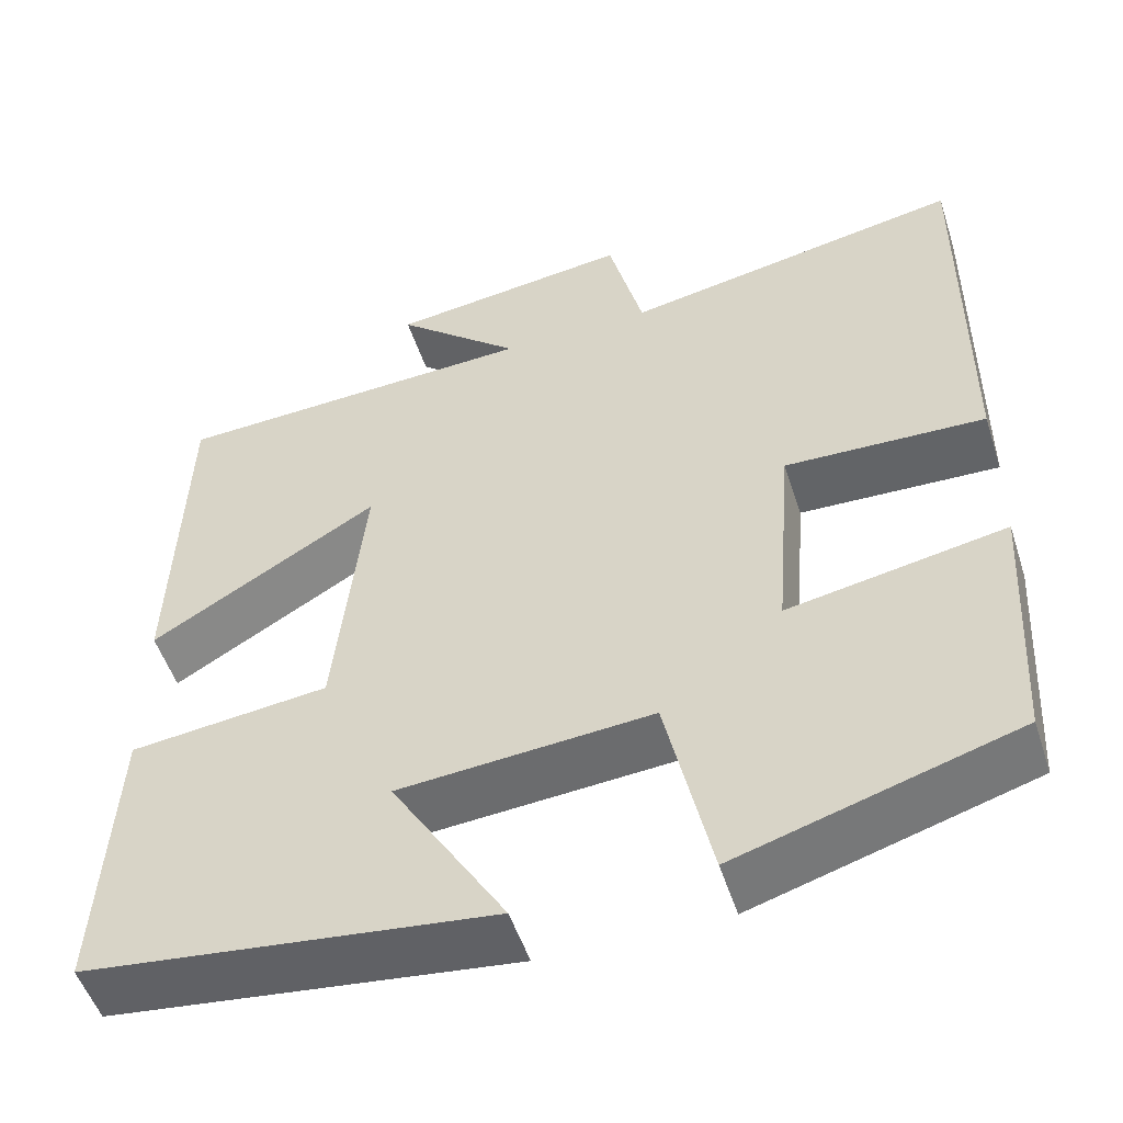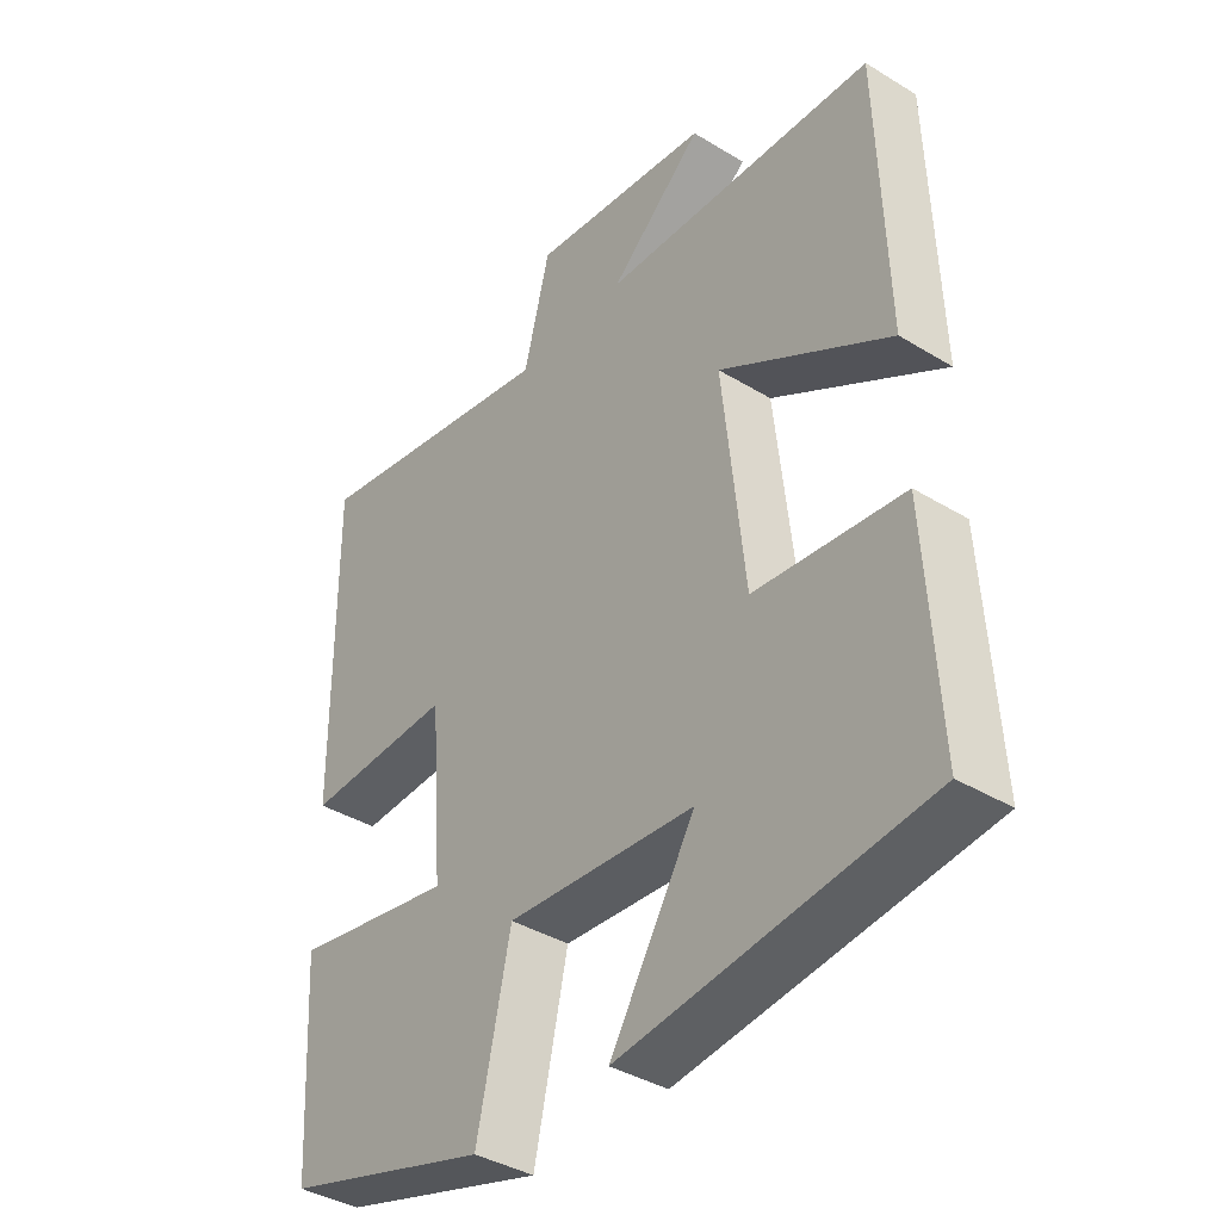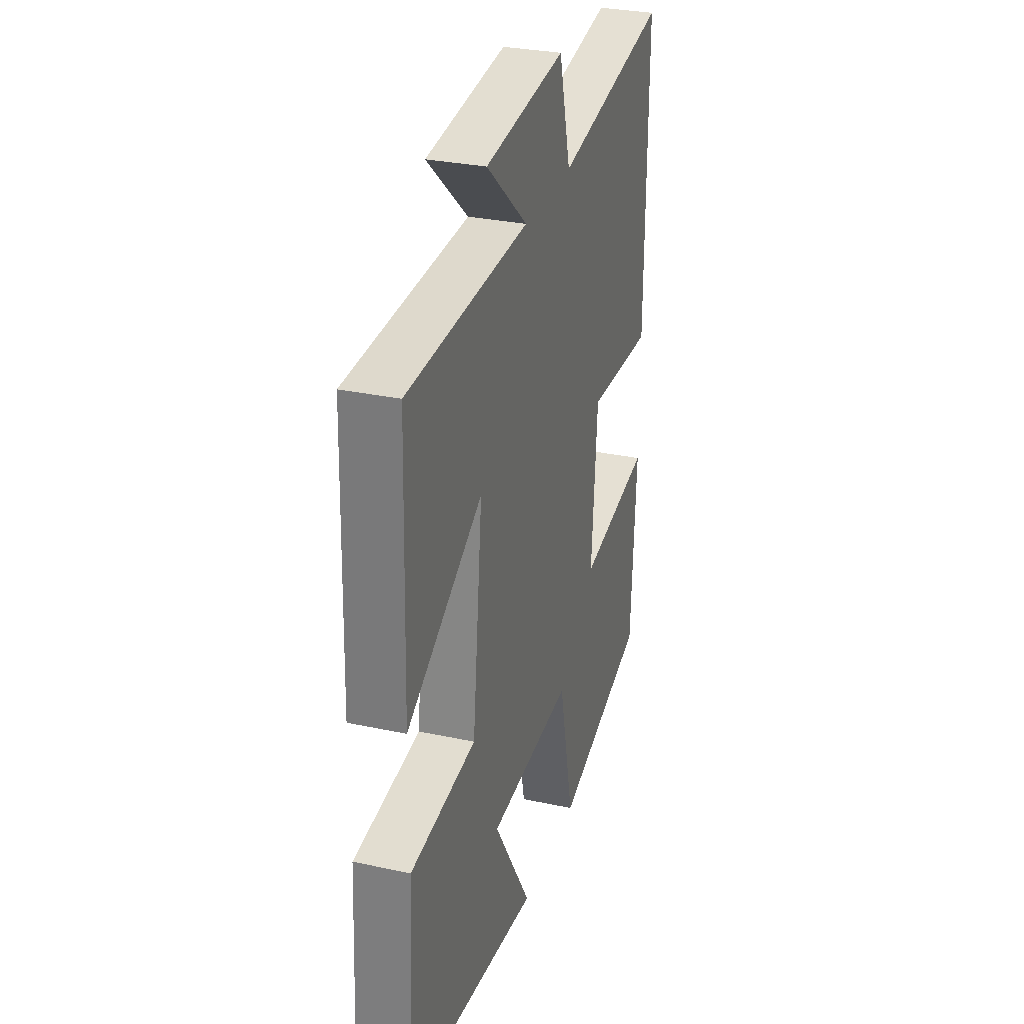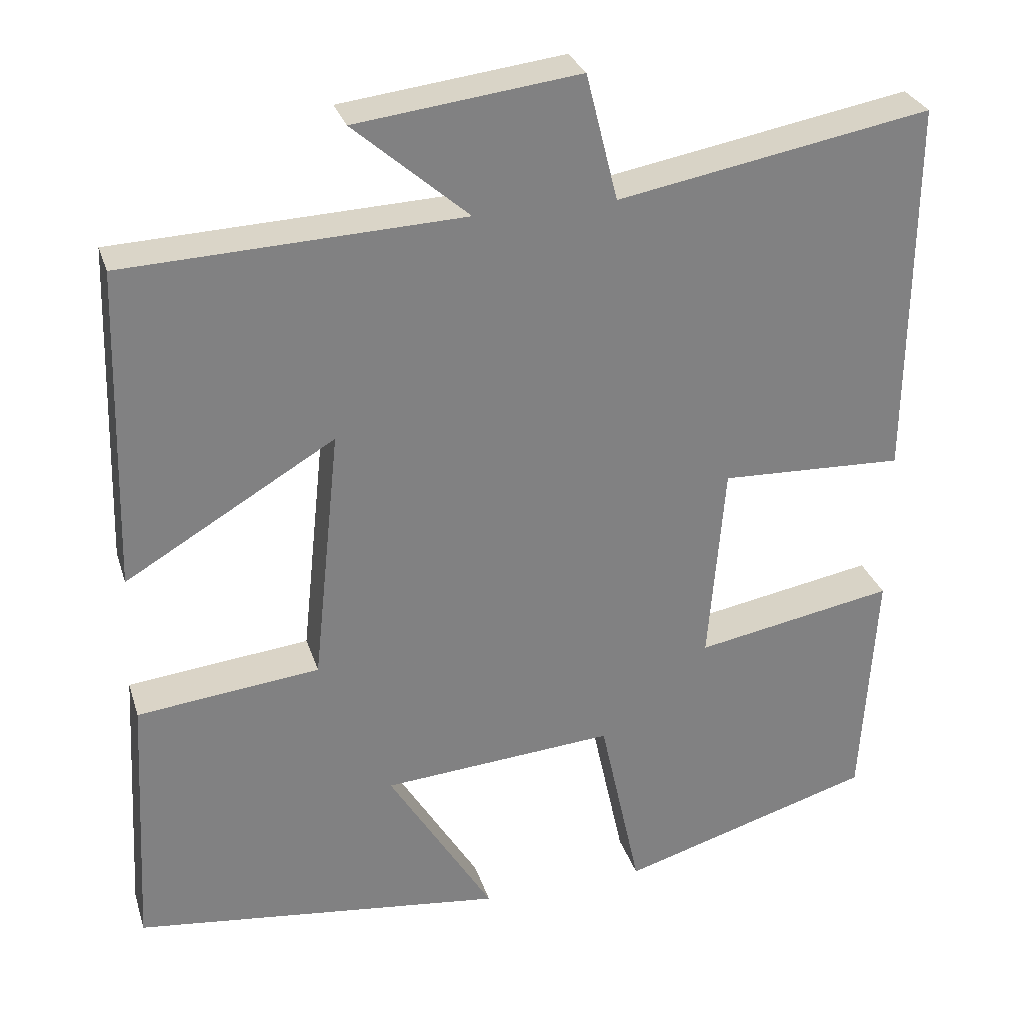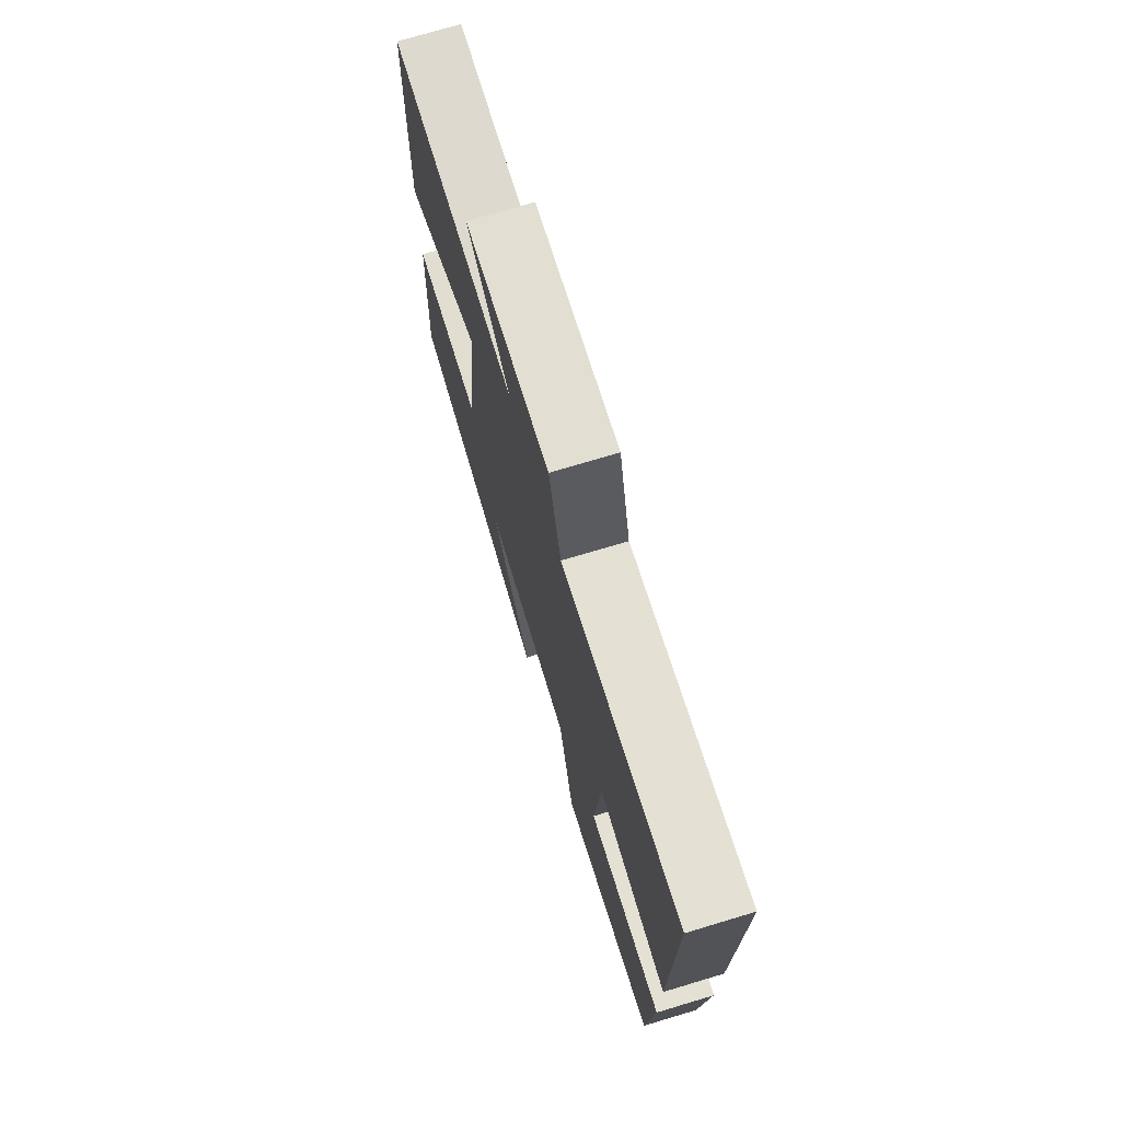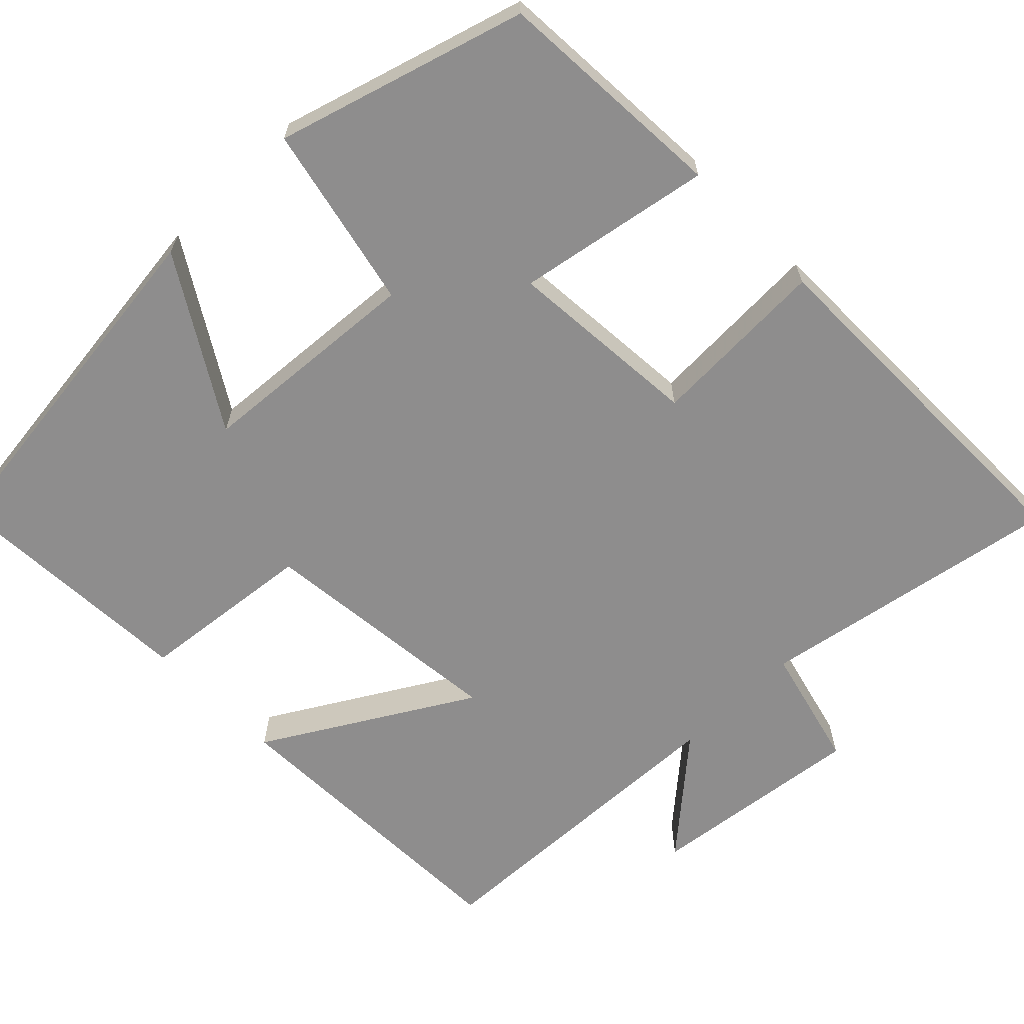
<metadata>
{"format":"obj","ext":"obj","renderer":"f3d","projection":"perspective","resolution":1024,"background":"white","views":[{"elev":-52.0,"azim":-162.1,"up":"+Z"},{"elev":-38.9,"azim":52.6,"up":"+Z"},{"elev":30.1,"azim":107.4,"up":"+Z"},{"elev":29.4,"azim":163.7,"up":"+Z"},{"elev":73.7,"azim":-106.7,"up":"+Z"},{"elev":-64.7,"azim":-135.6,"up":"+Y"}]}
</metadata>
<code>
v 0.488 0.07 0.483
v 0.5 0.07 0.08
v 0.237 0.07 0.235
v 0.271 0.07 -0.087
v 0.5 0.07 -0.112
v 0.518 0.07 -0.443
v 0.05 0.07 -0.5
v 0.182 0.07 -0.284
v -0.11 0.07 -0.262
v -0.162 0.07 -0.5
v -0.482 0.07 -0.405
v -0.5 0.07 -0.103
v -0.249 0.07 -0.148
v -0.269 0.07 0.104
v -0.5 0.07 0.095
v -0.504 0.07 0.571
v -0.111 0.07 0.5
v -0.071 0.07 0.659
v 0.209 0.07 0.625
v 0.065 0.07 0.5
v 0.488 0 0.483
v 0.5 0 0.08
v 0.237 0 0.235
v 0.271 0 -0.087
v 0.5 0 -0.112
v 0.518 0 -0.443
v 0.05 0 -0.5
v 0.182 0 -0.284
v -0.11 0 -0.262
v -0.162 0 -0.5
v -0.482 0 -0.405
v -0.5 0 -0.103
v -0.249 0 -0.148
v -0.269 0 0.104
v -0.5 0 0.095
v -0.504 0 0.571
v -0.111 0 0.5
v -0.071 0 0.659
v 0.209 0 0.625
v 0.065 0 0.5
f 17 18 19 20
f 1 2 3
f 20 1 3
f 17 20 3
f 16 17 3
f 15 16 3
f 14 15 3
f 13 14 3 4
f 11 12 13
f 10 11 13
f 9 10 13
f 13 4 5
f 9 13 5
f 8 9 5
f 5 6 7 8
f 40 39 38 37
f 23 22 21
f 23 21 40
f 23 40 37
f 23 37 36
f 23 36 35
f 23 35 34
f 24 23 34 33
f 33 32 31
f 33 31 30
f 33 30 29
f 25 24 33
f 25 33 29
f 25 29 28
f 28 27 26 25
f 1 21 22 2
f 2 22 23 3
f 3 23 24 4
f 4 24 25 5
f 5 25 26 6
f 6 26 27 7
f 7 27 28 8
f 8 28 29 9
f 9 29 30 10
f 10 30 31 11
f 11 31 32 12
f 12 32 33 13
f 13 33 34 14
f 14 34 35 15
f 15 35 36 16
f 16 36 37 17
f 17 37 38 18
f 18 38 39 19
f 19 39 40 20
f 20 40 21 1

</code>
